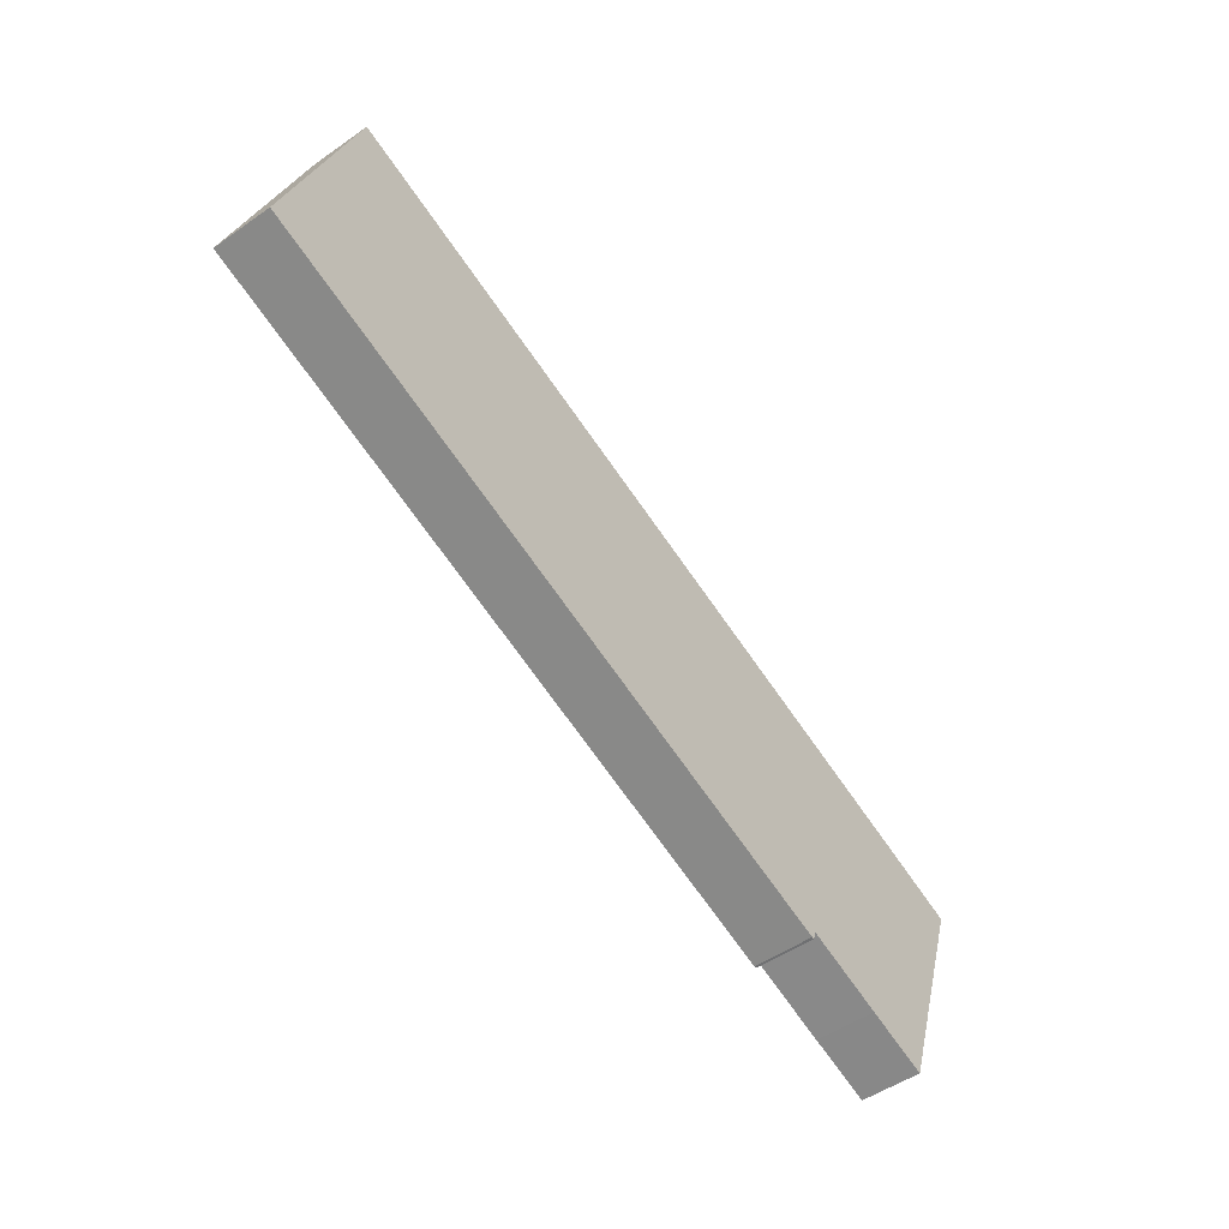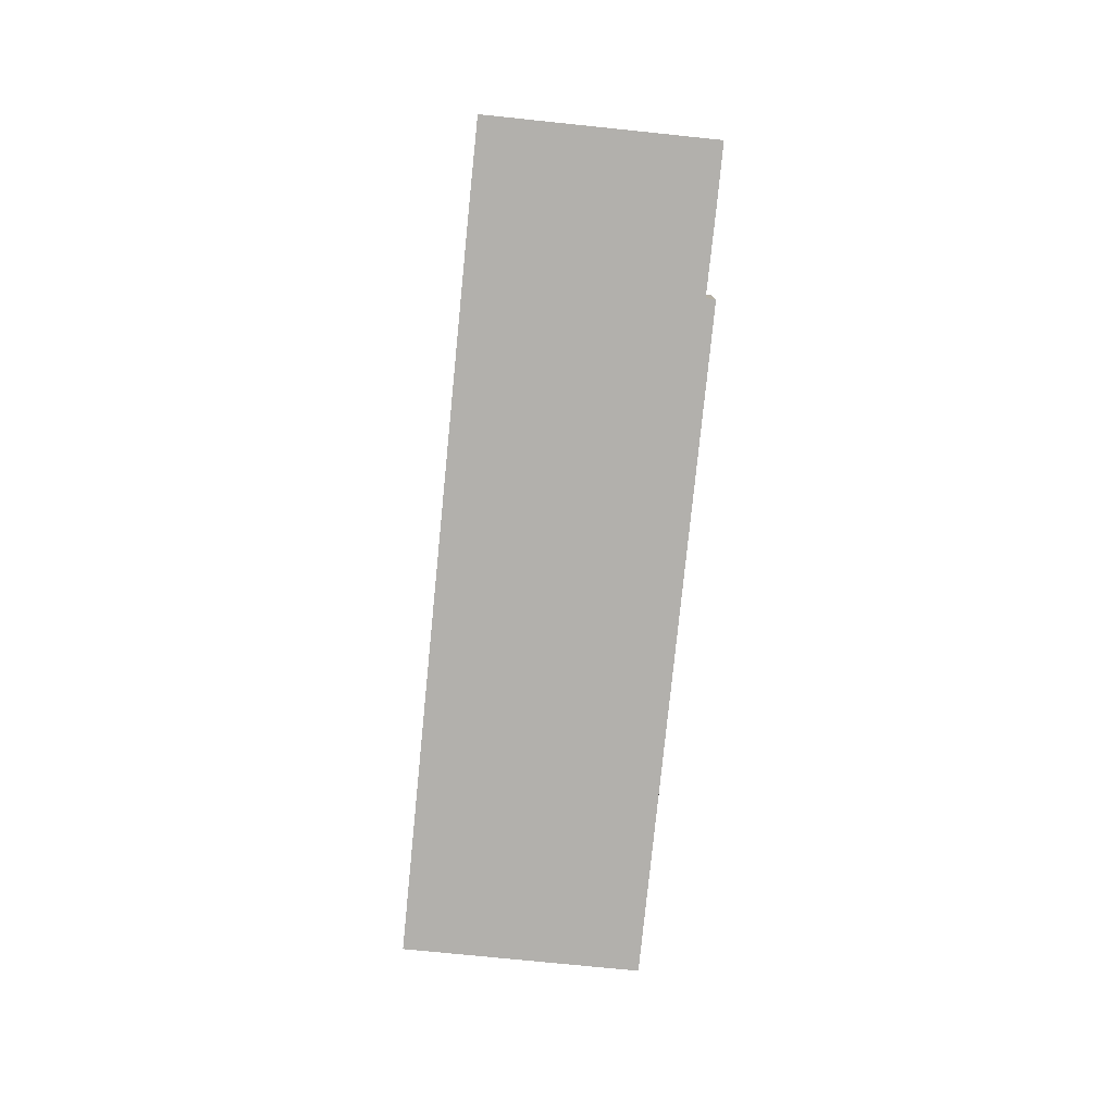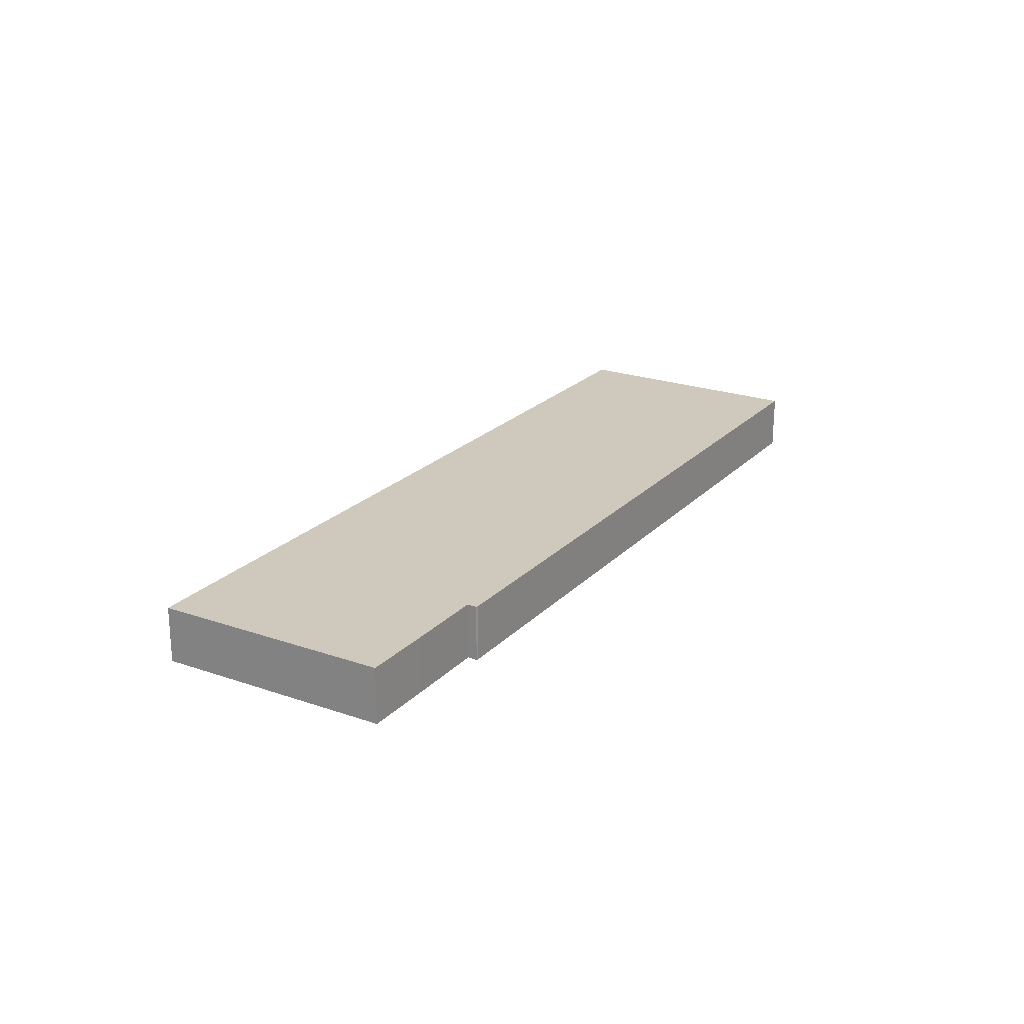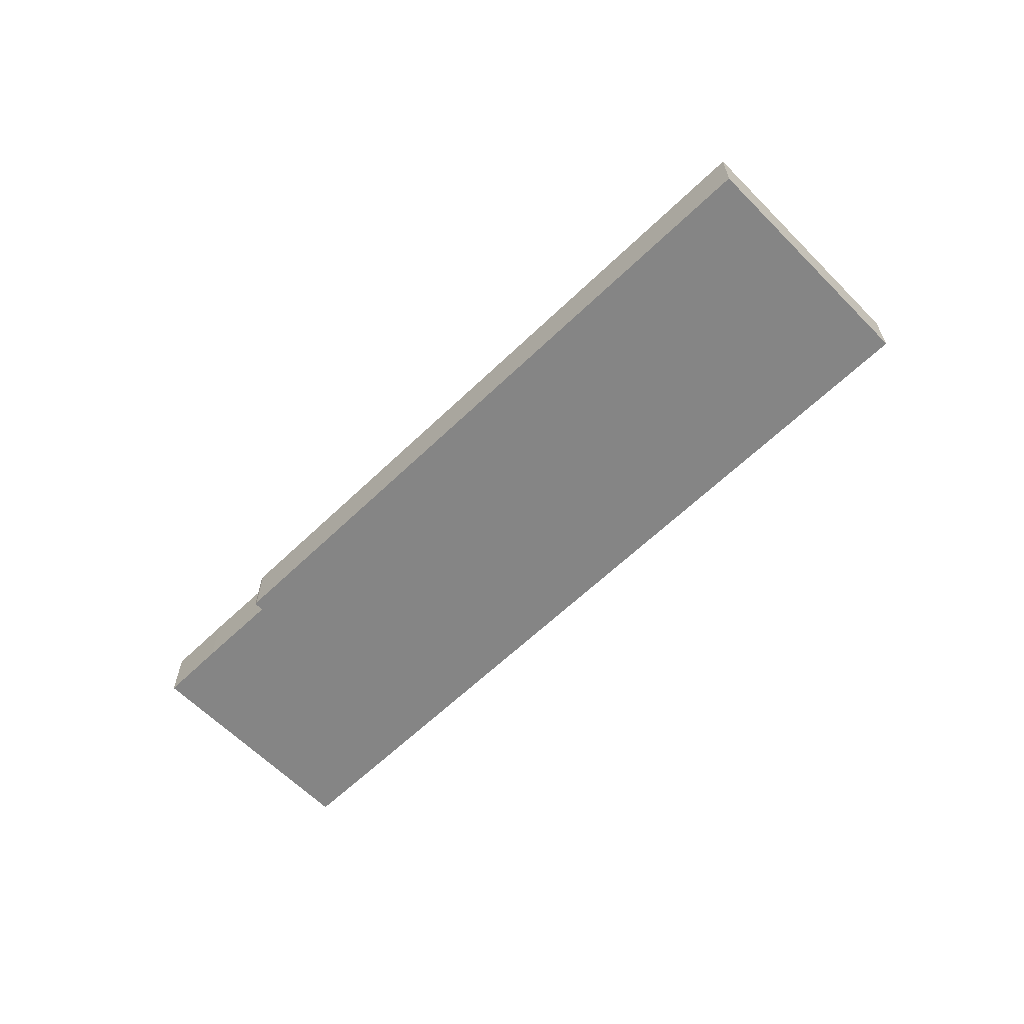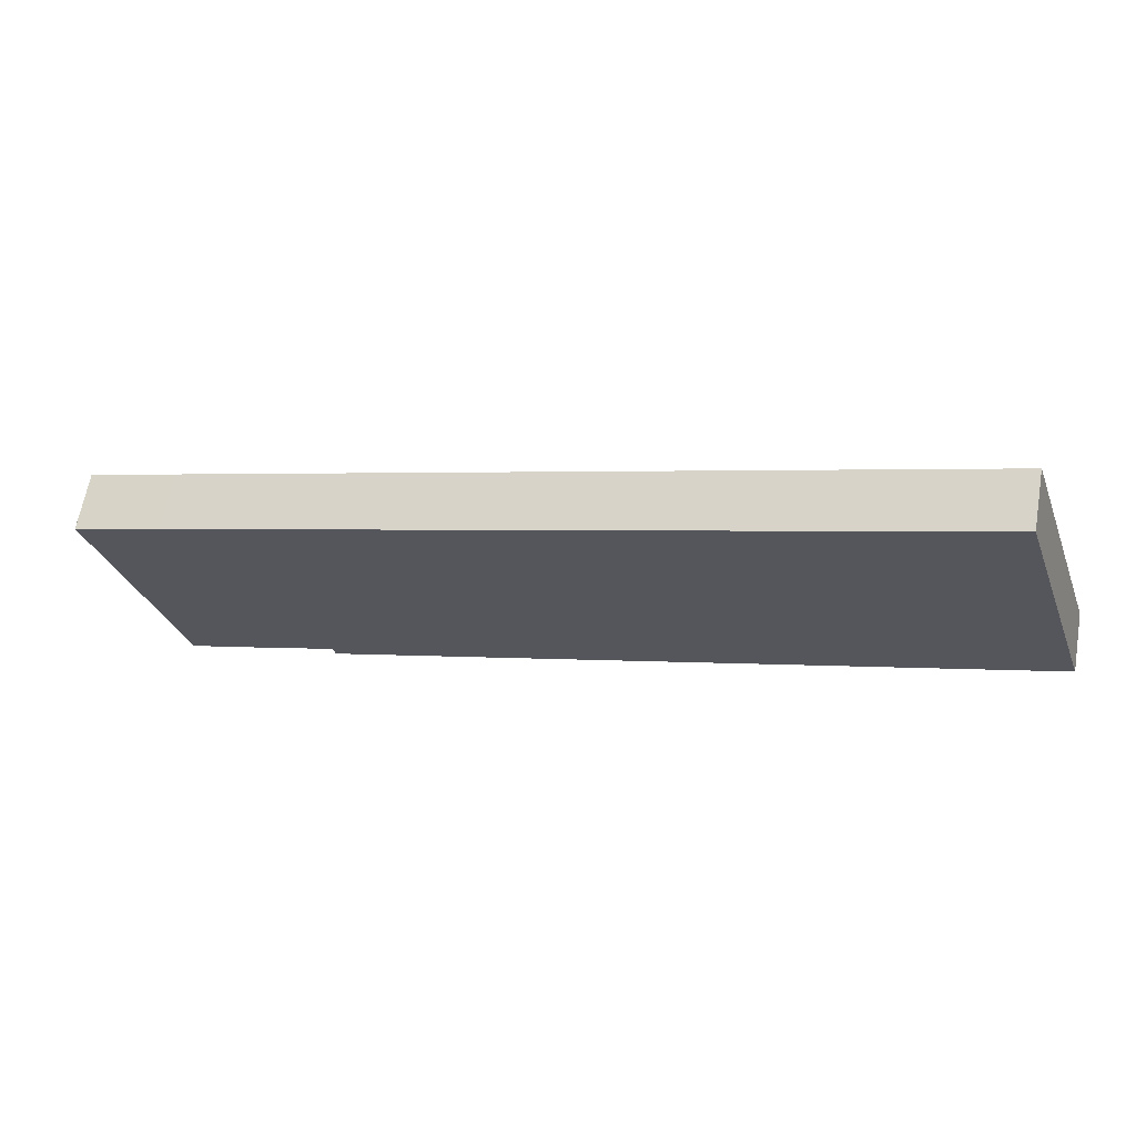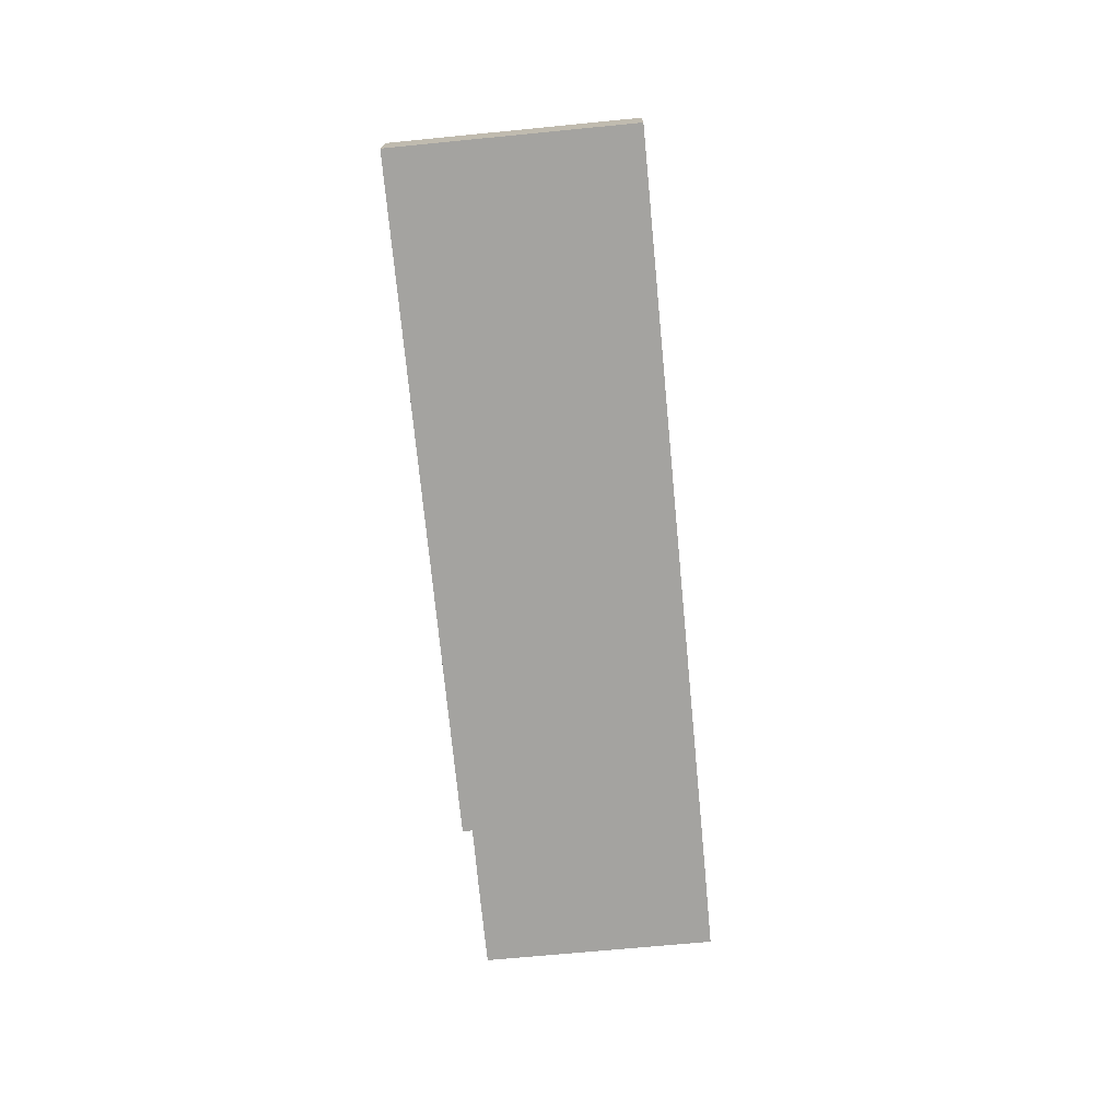
<metadata>
{"format":"obj","ext":"obj","renderer":"f3d","projection":"perspective","resolution":1024,"background":"white","views":[{"elev":-50.4,"azim":-52.6,"up":"+Z"},{"elev":-78.7,"azim":102.6,"up":"+Y"},{"elev":22.4,"azim":139.5,"up":"+Y"},{"elev":-61.8,"azim":-117.3,"up":"+Y"},{"elev":63.7,"azim":-170.0,"up":"+Z"},{"elev":-72.8,"azim":-66.2,"up":"+Y"}]}
</metadata>
<code>
v  93.54 7.873 -31
v  94.25 7.873 -29.72
v  93.88 7.873 -31.04
v  0 7.873 4.821e-16
v  115.6 7.873 -1.527
v  113.5 7.873 -0.808
v  10.9 7.873 33.06
v  105.6 7.873 -33.54
v  125.1 7.873 -4.722
v  114.5 7.873 -36.46
v  125.1 2.891e-16 -4.722
v  114.5 2.233e-15 -36.46
v  94.25 1.82e-15 -29.72
v  93.88 1.901e-15 -31.04
v  105.6 2.054e-15 -33.54
v  93.54 1.898e-15 -31
v  0 0 0
v  10.9 -2.024e-15 33.06
v  113.5 4.948e-17 -0.808
v  115.6 9.35e-17 -1.527
g defaultobject
f 1 2 3
f 2 1 4
f 2 4 5
f 5 4 6
f 6 4 7
f 8 9 10
f 9 8 2
f 9 2 5
f 11 10 9
f 10 11 12
f 13 3 2
f 3 13 14
f 12 8 10
f 8 12 15
f 8 15 2
f 2 15 13
f 14 1 3
f 1 14 16
f 16 4 1
f 4 16 17
f 17 7 4
f 7 17 18
f 18 6 7
f 6 18 19
f 6 19 5
f 5 19 20
f 5 20 9
f 9 20 11
f 16 18 17
f 18 16 13
f 18 13 19
f 13 16 14
f 19 13 15
f 19 15 12
f 19 12 11
f 19 11 20

</code>
